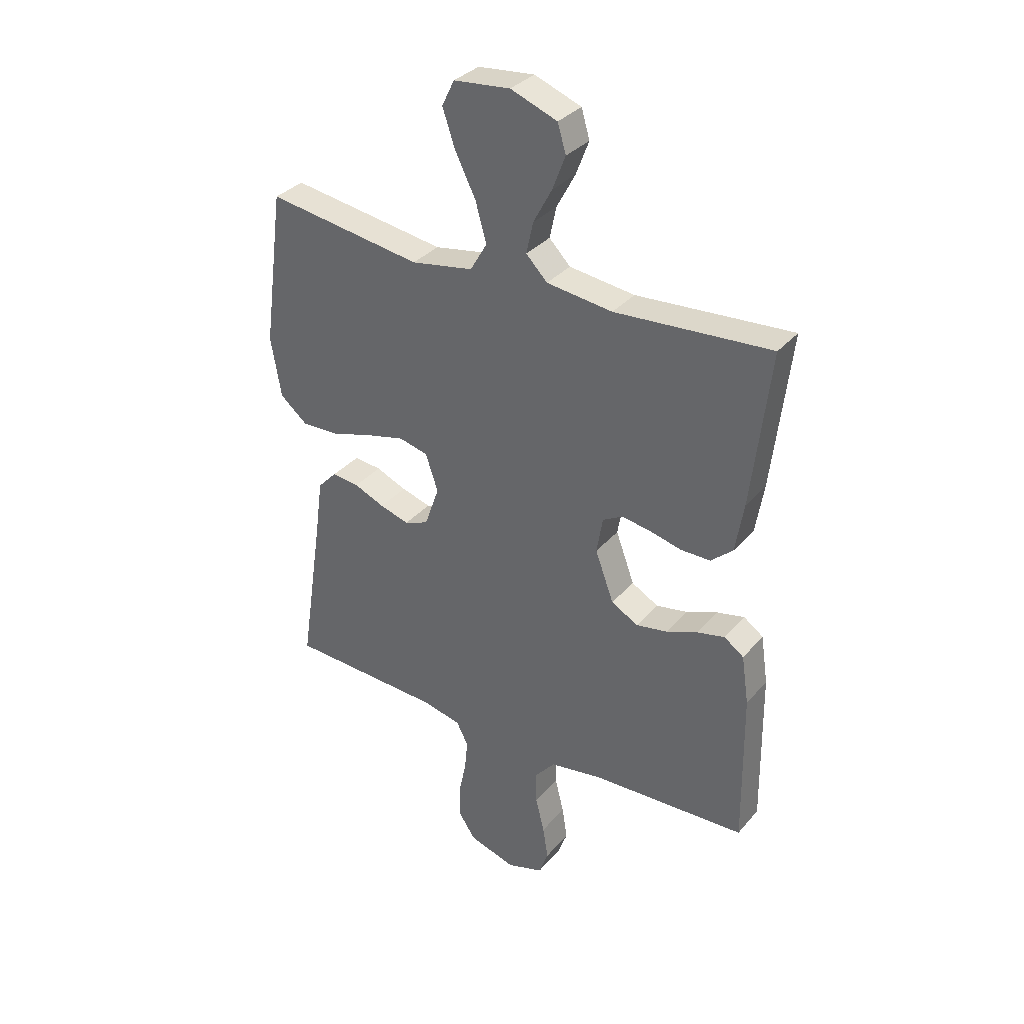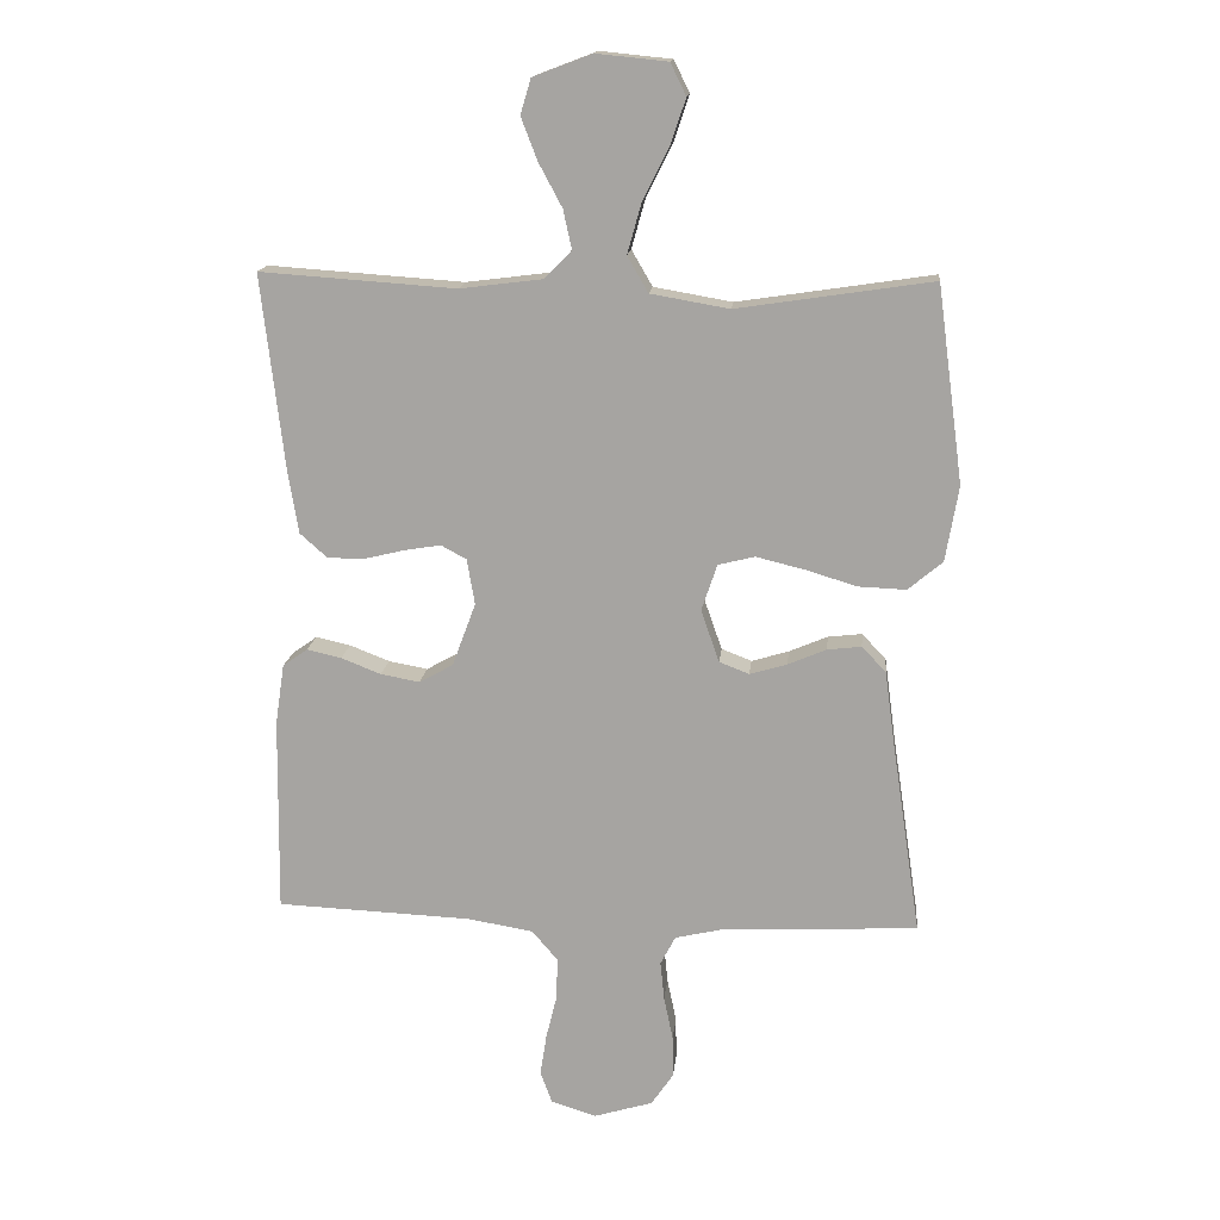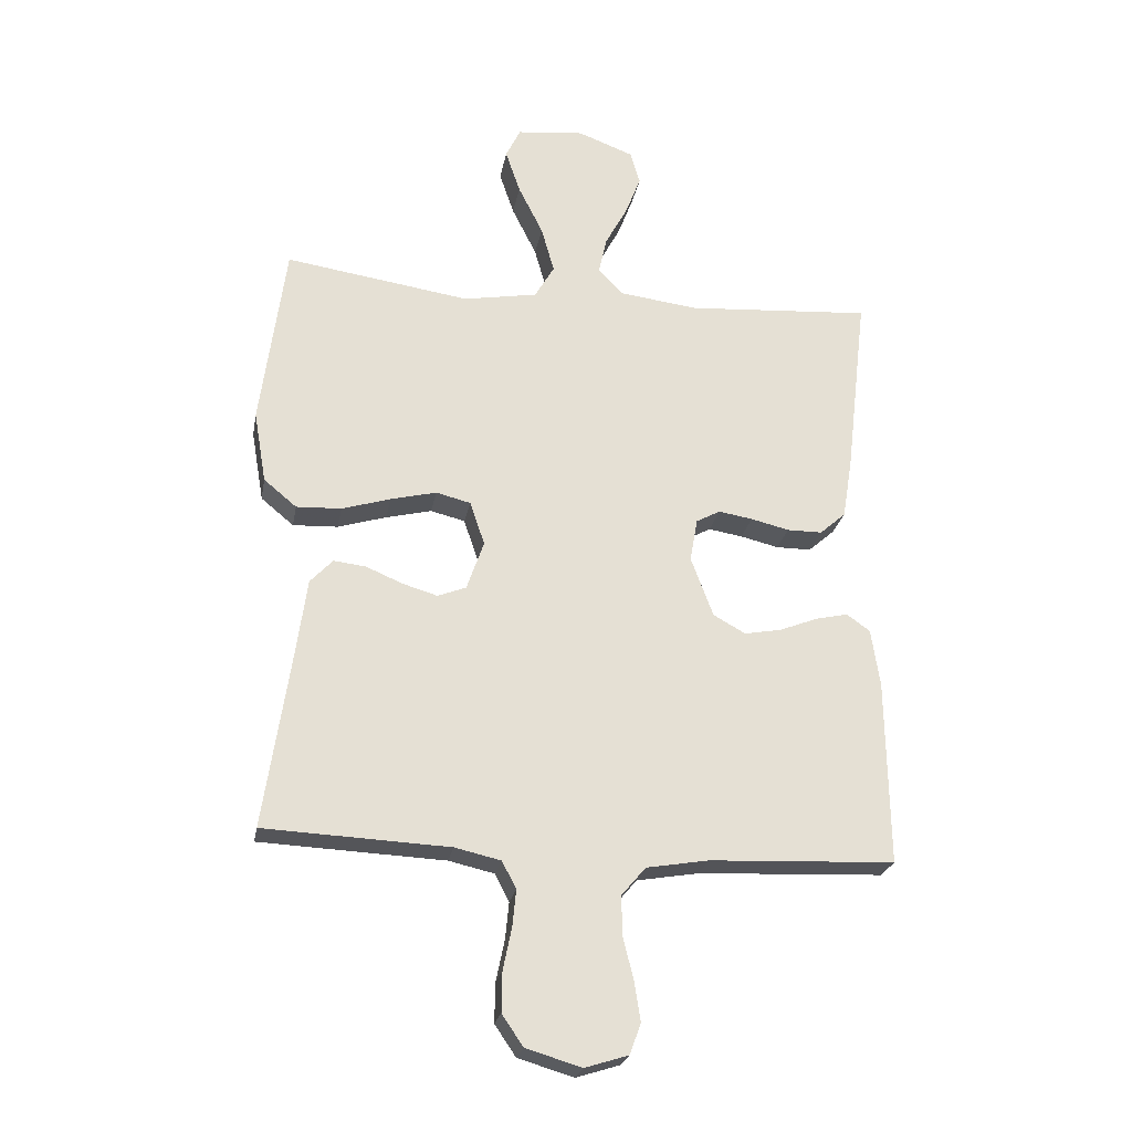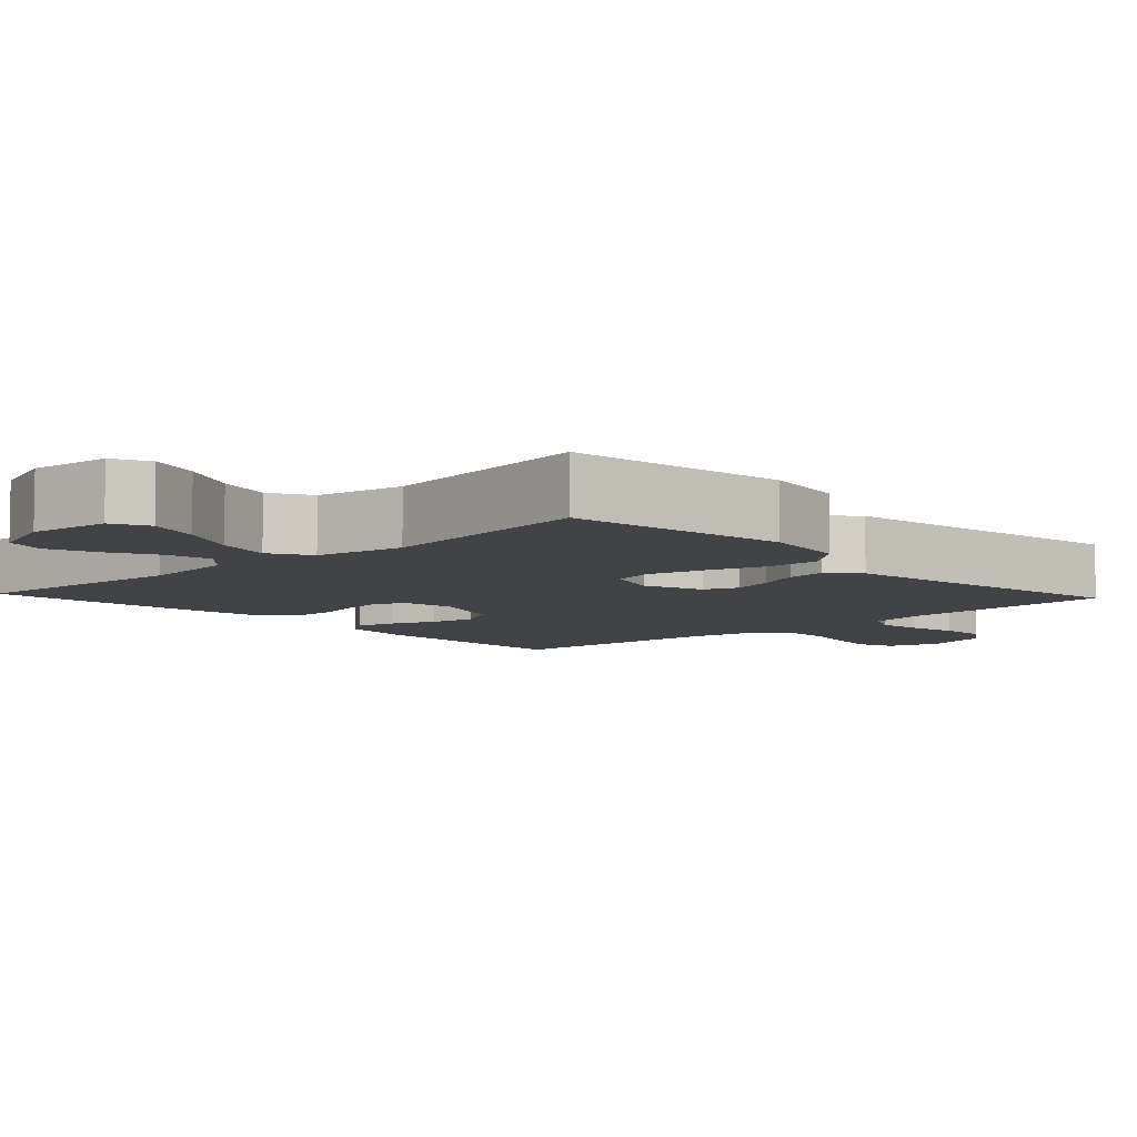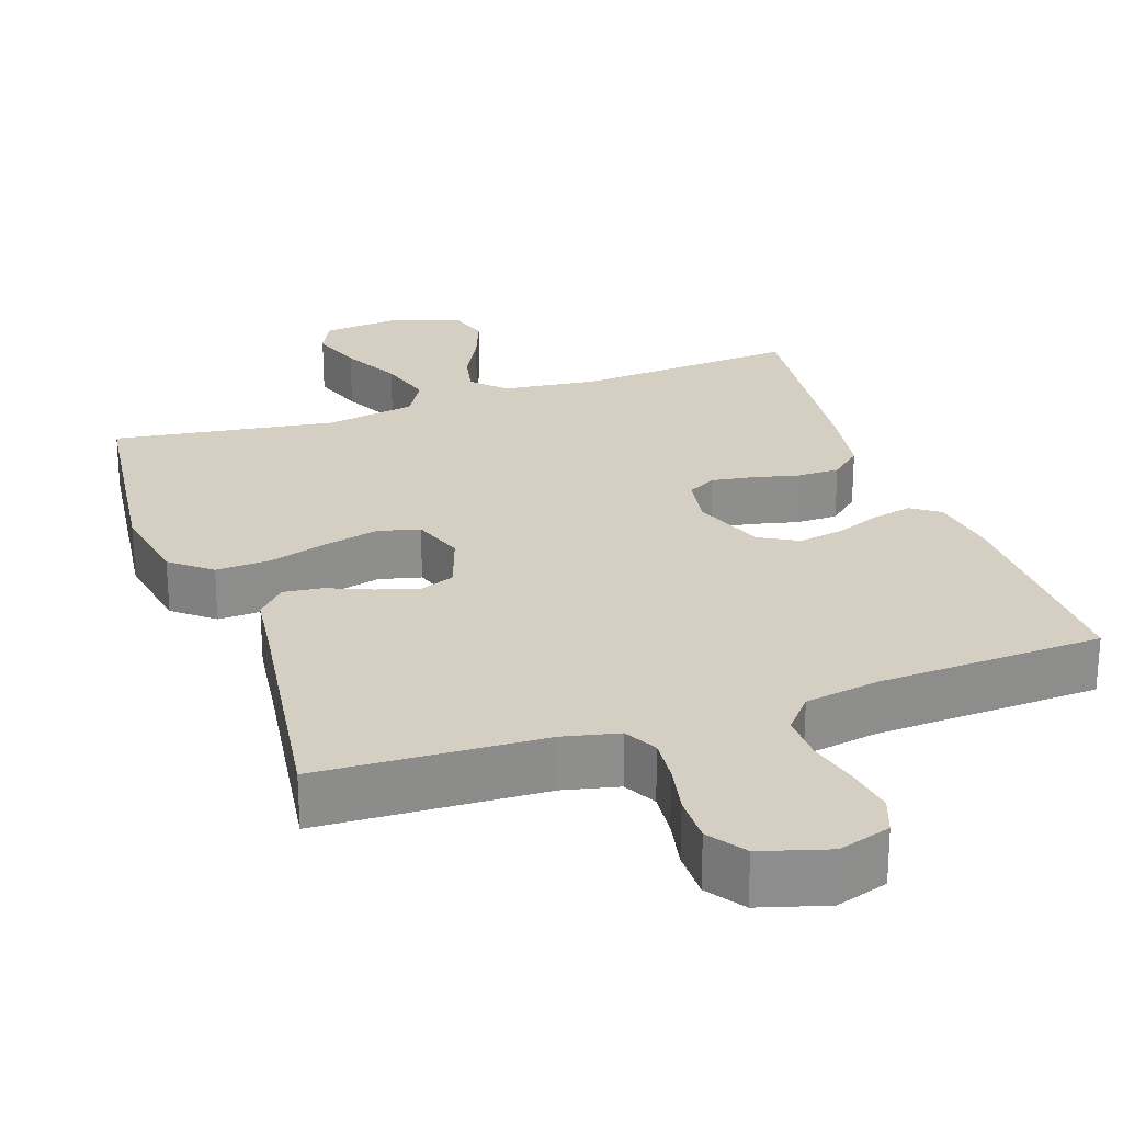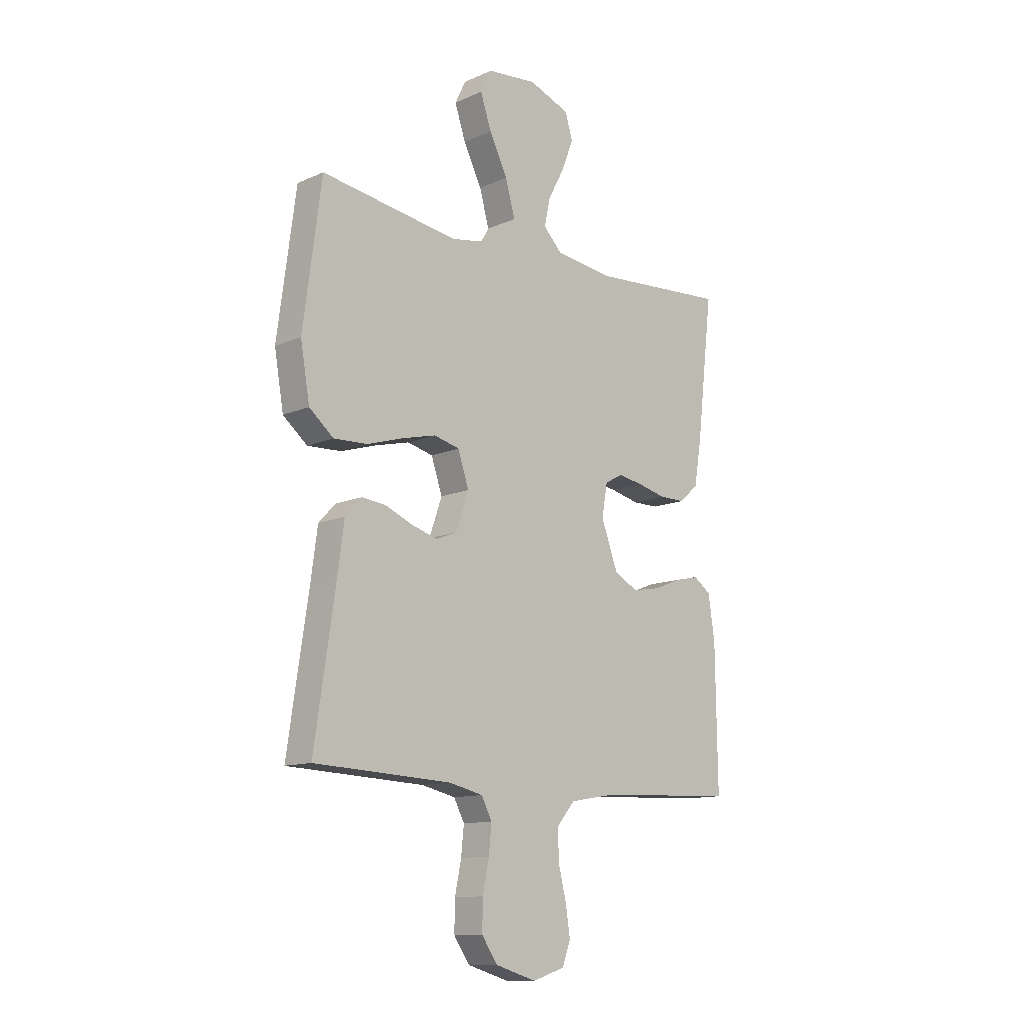
<metadata>
{"format":"obj","ext":"obj","renderer":"f3d","projection":"perspective","resolution":1024,"background":"white","views":[{"elev":33.7,"azim":-146.0,"up":"+Z"},{"elev":15.4,"azim":5.7,"up":"+Z"},{"elev":-24.3,"azim":169.8,"up":"+Z"},{"elev":-7.2,"azim":43.0,"up":"+Y"},{"elev":25.6,"azim":160.7,"up":"+Y"},{"elev":-12.1,"azim":135.9,"up":"+Z"}]}
</metadata>
<code>
v -0.5 0.07 0.5
v -0.2 0.07 0.479
v -0.073 0.07 0.495
v -0.032 0.07 0.537
v -0.045 0.07 0.597
v -0.081 0.07 0.664
v -0.106 0.07 0.729
v -0.09 0.07 0.783
v 0 0.07 0.817
v 0.109 0.07 0.806
v 0.133 0.07 0.757
v 0.109 0.07 0.686
v 0.069 0.07 0.606
v 0.048 0.07 0.531
v 0.08 0.07 0.476
v 0.2 0.07 0.455
v 0.5 0.07 0.5
v 0.54 0.07 0.2
v 0.52 0.07 0.084
v 0.467 0.07 0.04
v 0.394 0.07 0.043
v 0.315 0.07 0.067
v 0.241 0.07 0.085
v 0.185 0.07 0.071
v 0.161 0.07 0
v 0.189 0.07 -0.08
v 0.235 0.07 -0.098
v 0.292 0.07 -0.081
v 0.351 0.07 -0.056
v 0.403 0.07 -0.05
v 0.44 0.07 -0.089
v 0.455 0.07 -0.2
v 0.5 0.07 -0.5
v 0.2 0.07 -0.514
v 0.126 0.07 -0.531
v 0.103 0.07 -0.575
v 0.109 0.07 -0.635
v 0.123 0.07 -0.702
v 0.124 0.07 -0.766
v 0.09 0.07 -0.816
v 0 0.07 -0.843
v -0.07 0.07 -0.821
v -0.088 0.07 -0.772
v -0.078 0.07 -0.708
v -0.061 0.07 -0.639
v -0.06 0.07 -0.576
v -0.099 0.07 -0.53
v -0.2 0.07 -0.513
v -0.5 0.07 -0.5
v -0.496 0.07 -0.2
v -0.482 0.07 -0.106
v -0.444 0.07 -0.079
v -0.391 0.07 -0.091
v -0.33 0.07 -0.115
v -0.27 0.07 -0.126
v -0.218 0.07 -0.097
v -0.182 0.07 0
v -0.194 0.07 0.07
v -0.233 0.07 0.091
v -0.288 0.07 0.082
v -0.35 0.07 0.067
v -0.407 0.07 0.067
v -0.449 0.07 0.104
v -0.465 0.07 0.2
v -0.5 0 0.5
v -0.2 0 0.479
v -0.073 0 0.495
v -0.032 0 0.537
v -0.045 0 0.597
v -0.081 0 0.664
v -0.106 0 0.729
v -0.09 0 0.783
v 0 0 0.817
v 0.109 0 0.806
v 0.133 0 0.757
v 0.109 0 0.686
v 0.069 0 0.606
v 0.048 0 0.531
v 0.08 0 0.476
v 0.2 0 0.455
v 0.5 0 0.5
v 0.54 0 0.2
v 0.52 0 0.084
v 0.467 0 0.04
v 0.394 0 0.043
v 0.315 0 0.067
v 0.241 0 0.085
v 0.185 0 0.071
v 0.161 0 0
v 0.189 0 -0.08
v 0.235 0 -0.098
v 0.292 0 -0.081
v 0.351 0 -0.056
v 0.403 0 -0.05
v 0.44 0 -0.089
v 0.455 0 -0.2
v 0.5 0 -0.5
v 0.2 0 -0.514
v 0.126 0 -0.531
v 0.103 0 -0.575
v 0.109 0 -0.635
v 0.123 0 -0.702
v 0.124 0 -0.766
v 0.09 0 -0.816
v 0 0 -0.843
v -0.07 0 -0.821
v -0.088 0 -0.772
v -0.078 0 -0.708
v -0.061 0 -0.639
v -0.06 0 -0.576
v -0.099 0 -0.53
v -0.2 0 -0.513
v -0.5 0 -0.5
v -0.496 0 -0.2
v -0.482 0 -0.106
v -0.444 0 -0.079
v -0.391 0 -0.091
v -0.33 0 -0.115
v -0.27 0 -0.126
v -0.218 0 -0.097
v -0.182 0 0
v -0.194 0 0.07
v -0.233 0 0.091
v -0.288 0 0.082
v -0.35 0 0.067
v -0.407 0 0.067
v -0.449 0 0.104
v -0.465 0 0.2
f 64 1 2
f 63 64 2
f 62 63 2
f 61 62 2
f 60 61 2
f 59 60 2 3
f 58 59 3 4
f 57 58 4
f 52 53 54
f 51 52 54
f 50 51 54
f 49 50 54
f 48 49 54
f 47 48 54 55
f 46 47 55 56
f 43 44 45
f 42 43 45
f 41 42 45
f 40 41 45
f 39 40 45
f 38 39 45
f 37 38 45
f 36 37 45 46
f 46 56 57
f 36 46 57
f 35 36 57
f 32 33 34
f 32 34 35
f 31 32 35
f 30 31 35
f 29 30 35
f 28 29 35
f 20 21 22
f 19 20 22
f 18 19 22
f 17 18 22
f 16 17 22
f 15 16 22 23
f 14 15 23 24
f 11 12 13
f 10 11 13
f 9 10 13
f 8 9 13
f 7 8 13
f 6 7 13
f 5 6 13
f 4 5 13 14
f 14 24 25
f 4 14 25
f 57 4 25
f 27 28 35
f 26 27 35 57
f 25 26 57
f 66 65 128
f 66 128 127
f 66 127 126
f 66 126 125
f 66 125 124
f 67 66 124 123
f 68 67 123 122
f 68 122 121
f 118 117 116
f 118 116 115
f 118 115 114
f 118 114 113
f 118 113 112
f 119 118 112 111
f 120 119 111 110
f 109 108 107
f 109 107 106
f 109 106 105
f 109 105 104
f 109 104 103
f 109 103 102
f 109 102 101
f 110 109 101 100
f 121 120 110
f 121 110 100
f 121 100 99
f 98 97 96
f 99 98 96
f 99 96 95
f 99 95 94
f 99 94 93
f 99 93 92
f 86 85 84
f 86 84 83
f 86 83 82
f 86 82 81
f 86 81 80
f 87 86 80 79
f 88 87 79 78
f 77 76 75
f 77 75 74
f 77 74 73
f 77 73 72
f 77 72 71
f 77 71 70
f 77 70 69
f 78 77 69 68
f 89 88 78
f 89 78 68
f 89 68 121
f 99 92 91
f 121 99 91 90
f 121 90 89
f 1 65 66 2
f 2 66 67 3
f 3 67 68 4
f 4 68 69 5
f 5 69 70 6
f 6 70 71 7
f 7 71 72 8
f 8 72 73 9
f 9 73 74 10
f 10 74 75 11
f 11 75 76 12
f 12 76 77 13
f 13 77 78 14
f 14 78 79 15
f 15 79 80 16
f 16 80 81 17
f 17 81 82 18
f 18 82 83 19
f 19 83 84 20
f 20 84 85 21
f 21 85 86 22
f 22 86 87 23
f 23 87 88 24
f 24 88 89 25
f 25 89 90 26
f 26 90 91 27
f 27 91 92 28
f 28 92 93 29
f 29 93 94 30
f 30 94 95 31
f 31 95 96 32
f 32 96 97 33
f 33 97 98 34
f 34 98 99 35
f 35 99 100 36
f 36 100 101 37
f 37 101 102 38
f 38 102 103 39
f 39 103 104 40
f 40 104 105 41
f 41 105 106 42
f 42 106 107 43
f 43 107 108 44
f 44 108 109 45
f 45 109 110 46
f 46 110 111 47
f 47 111 112 48
f 48 112 113 49
f 49 113 114 50
f 50 114 115 51
f 51 115 116 52
f 52 116 117 53
f 53 117 118 54
f 54 118 119 55
f 55 119 120 56
f 56 120 121 57
f 57 121 122 58
f 58 122 123 59
f 59 123 124 60
f 60 124 125 61
f 61 125 126 62
f 62 126 127 63
f 63 127 128 64
f 64 128 65 1

</code>
